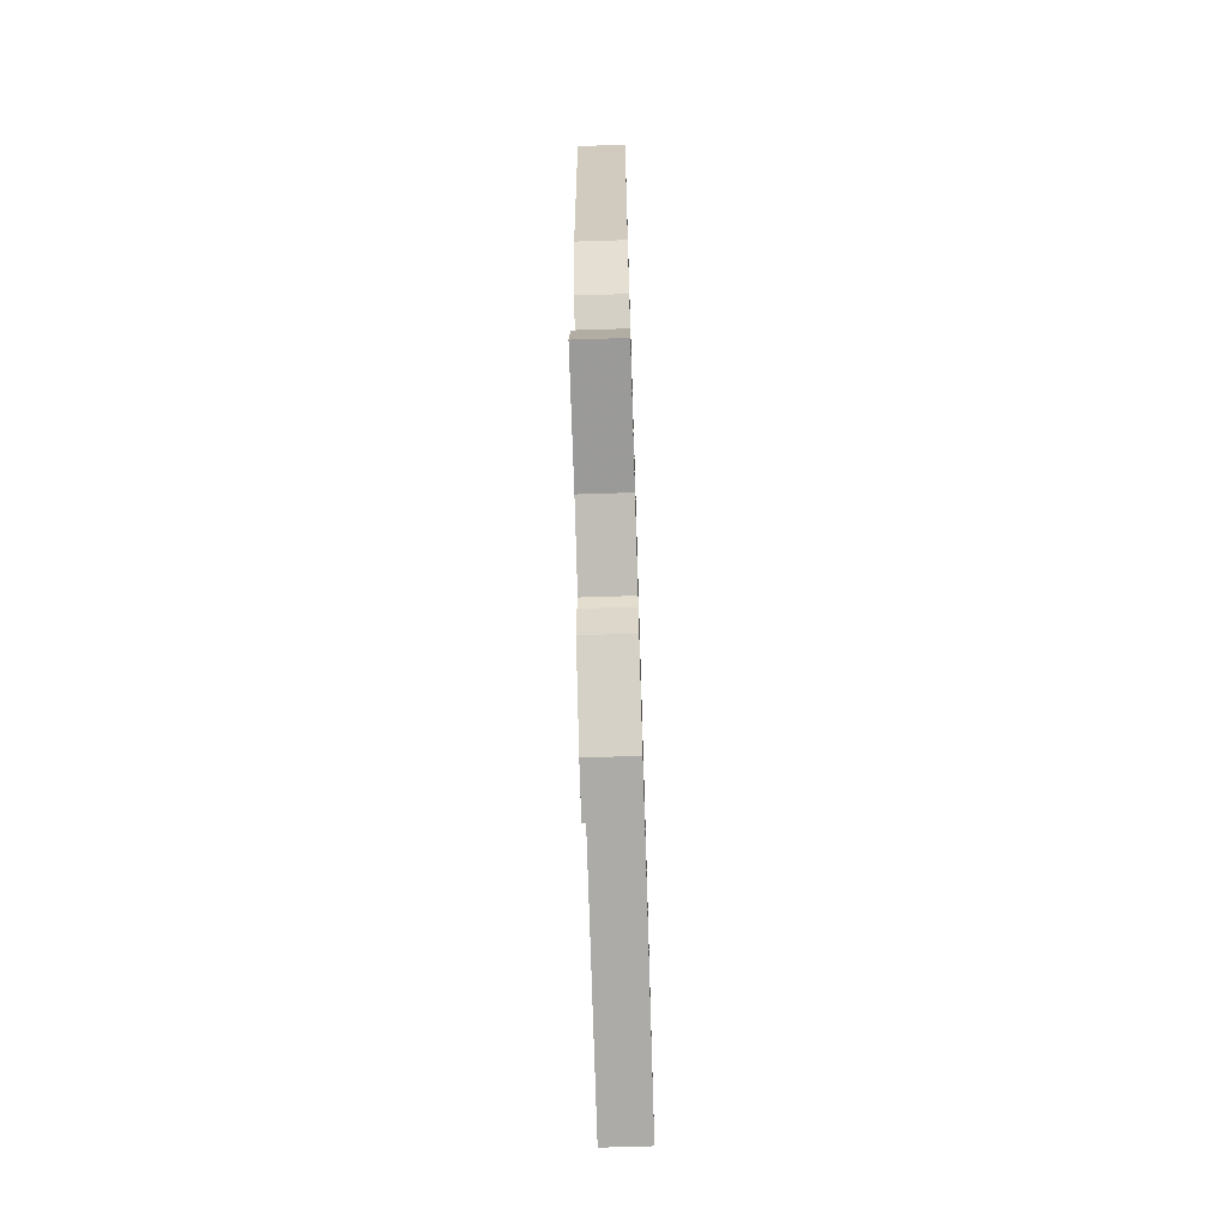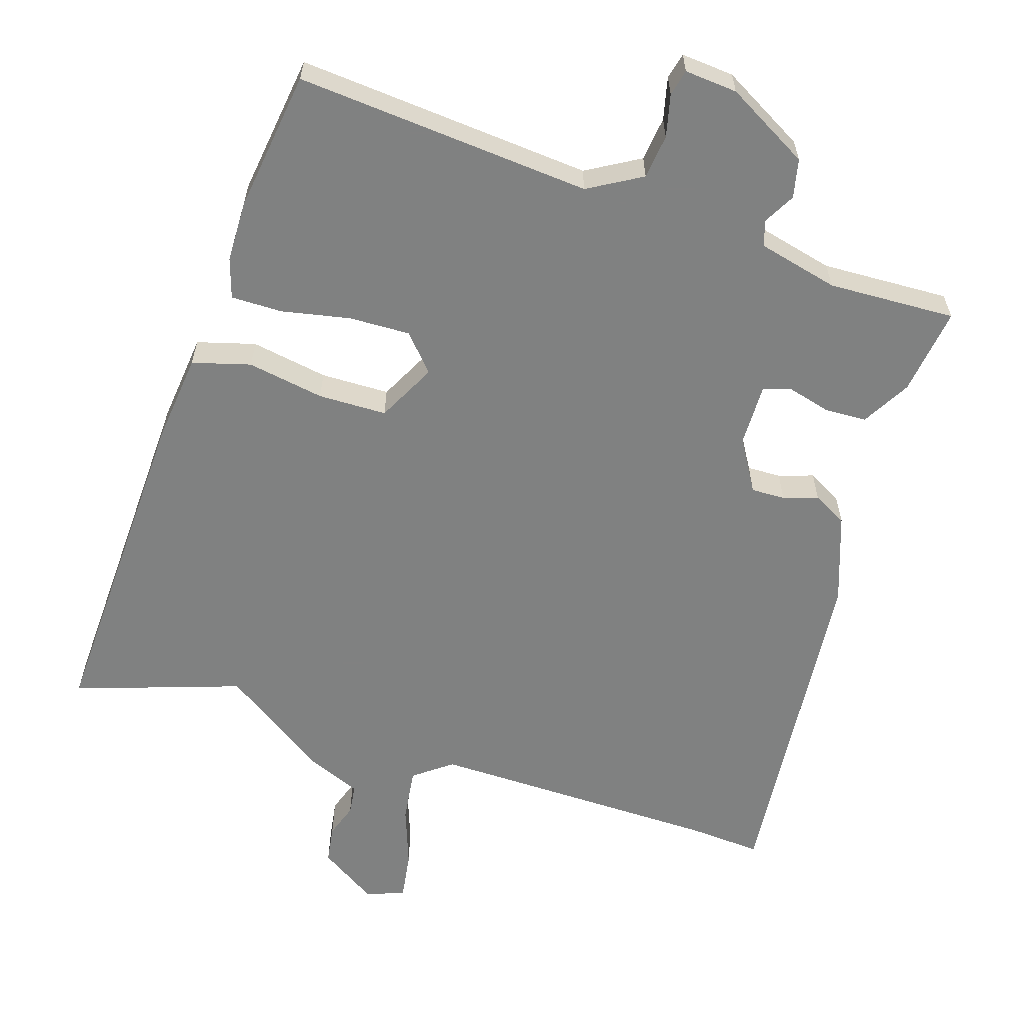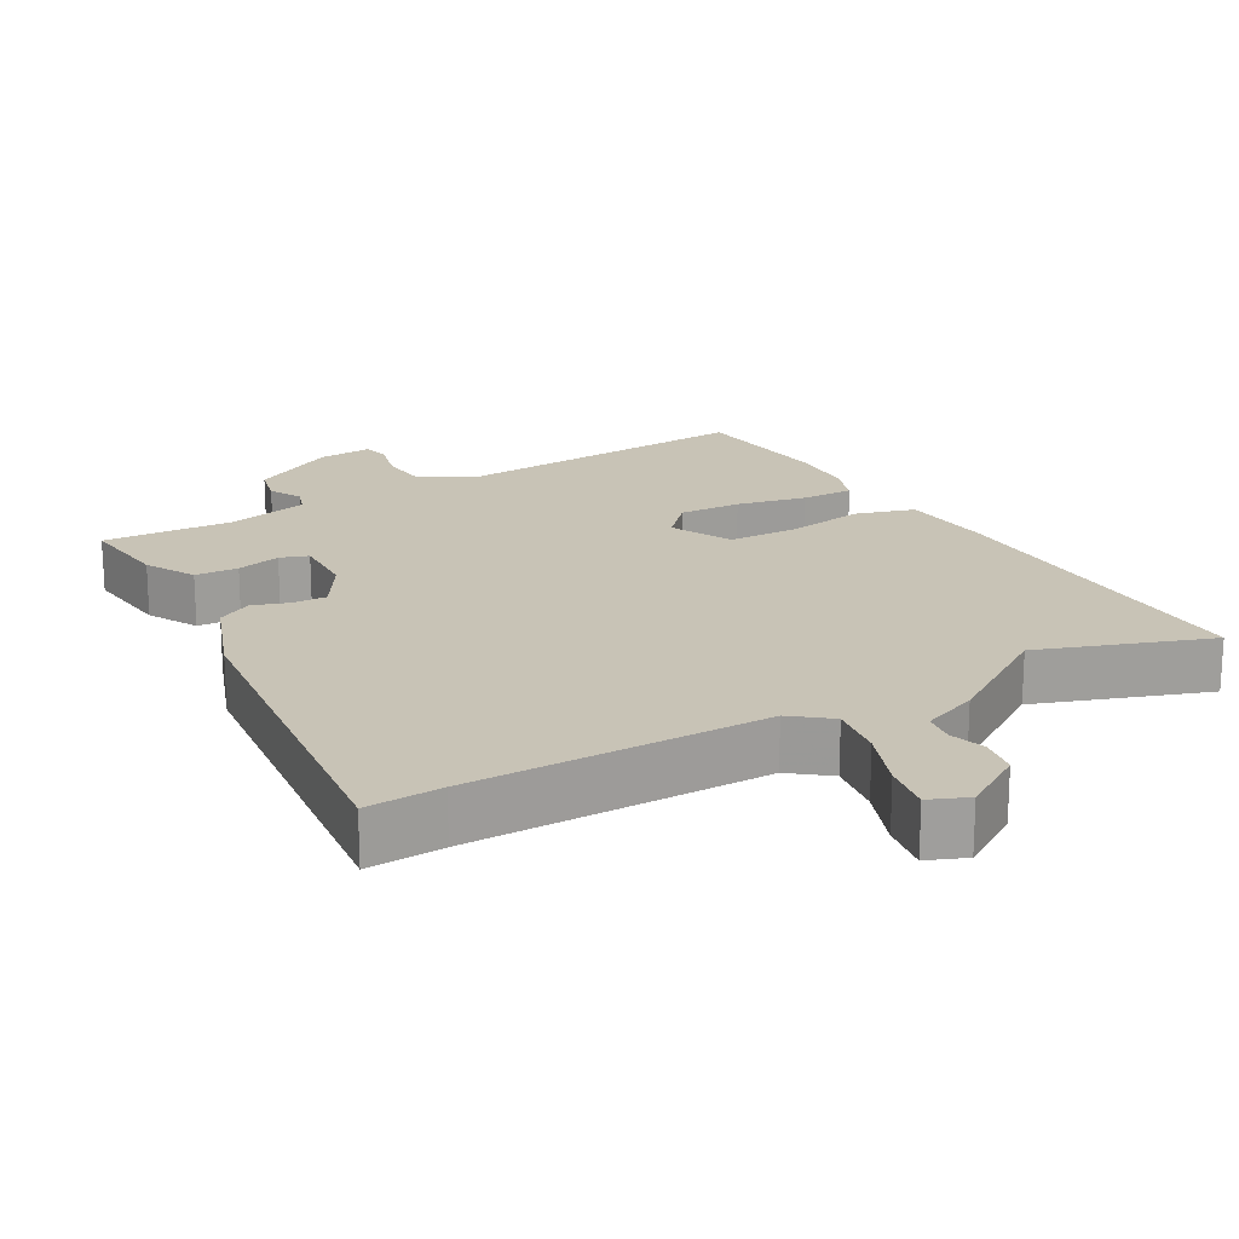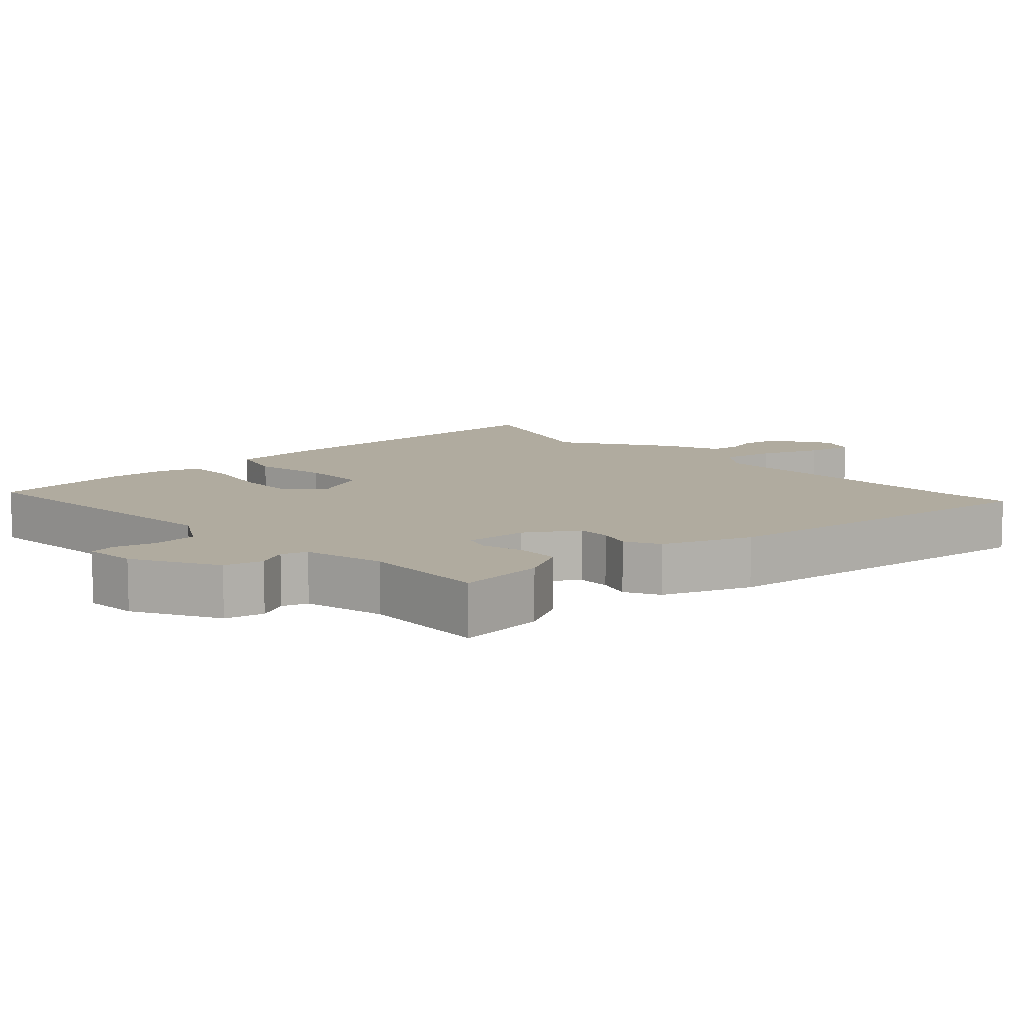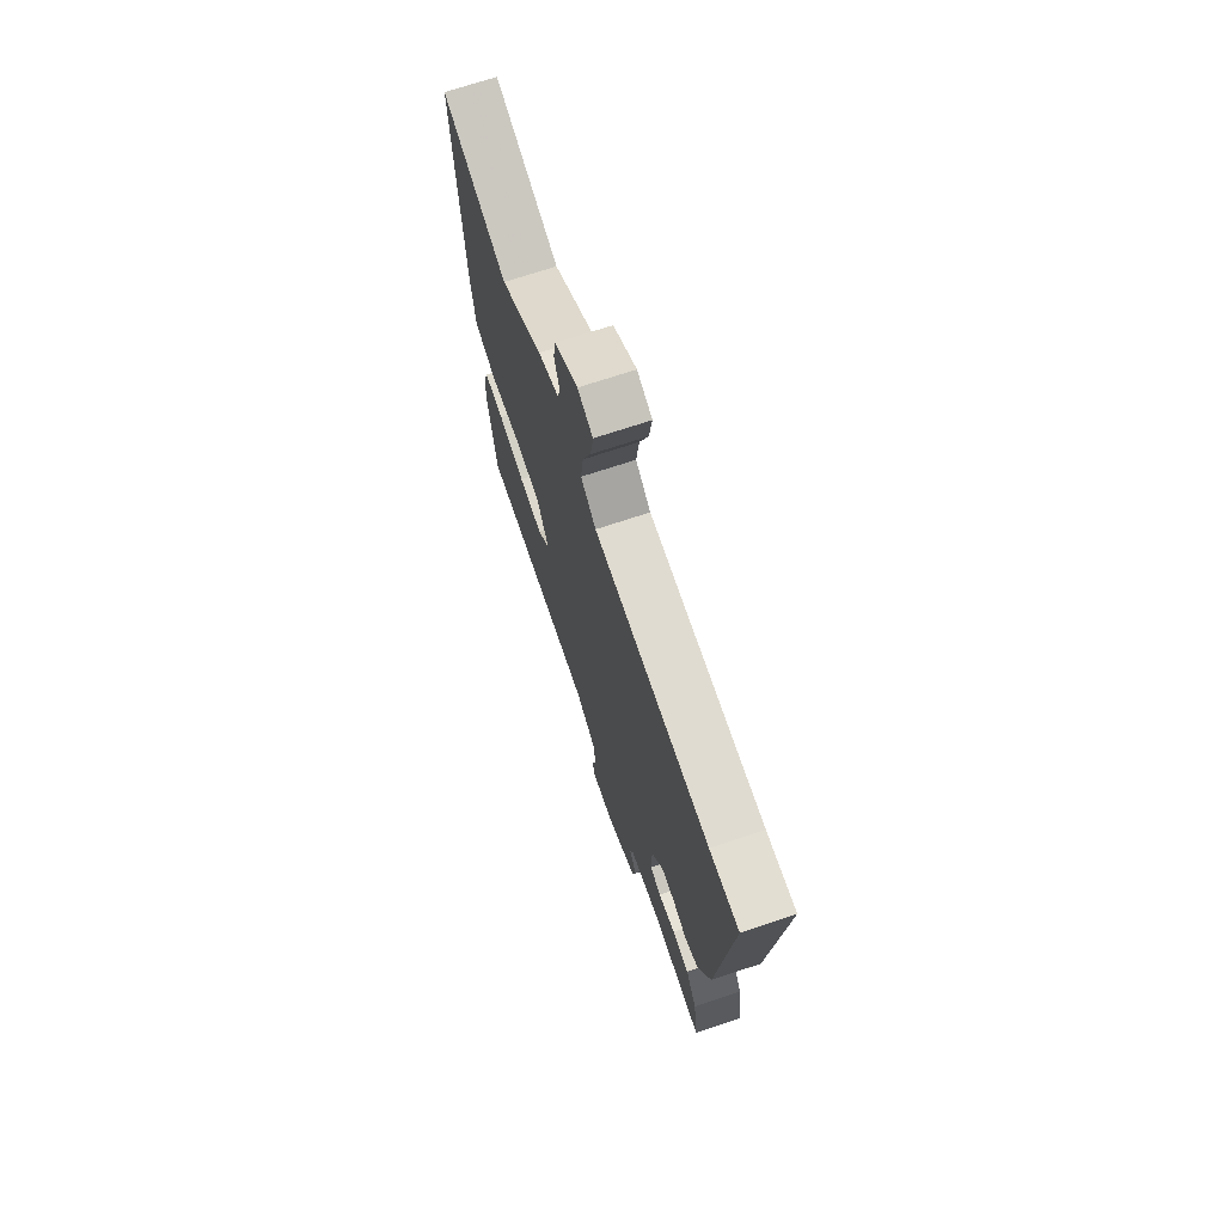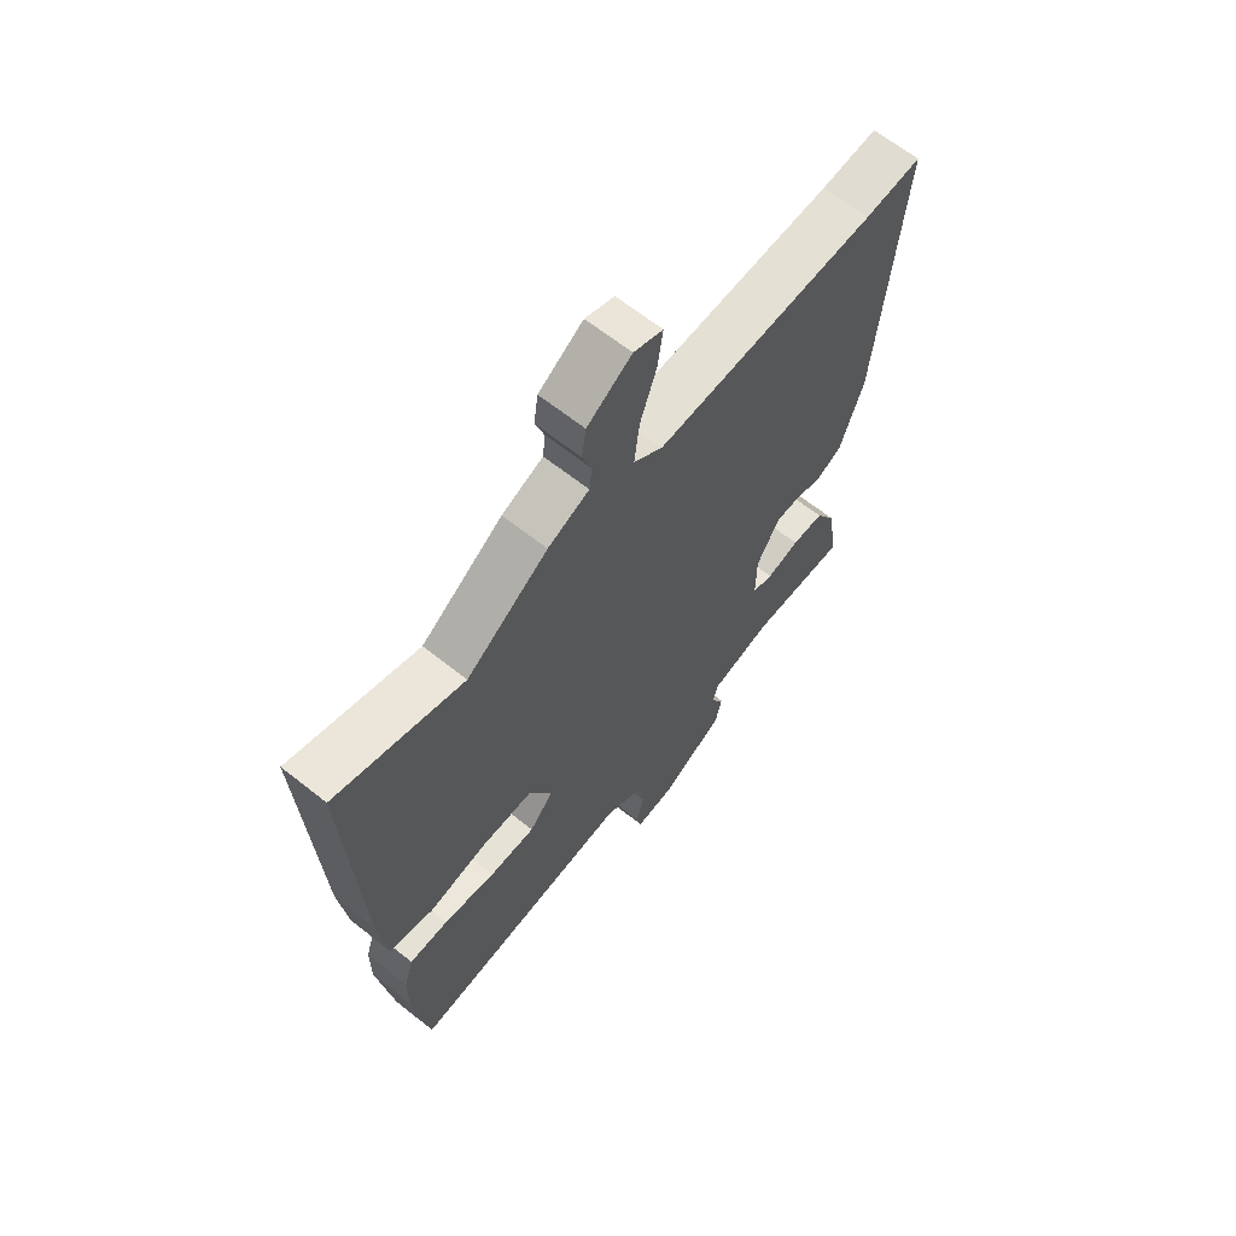
<metadata>
{"format":"obj","ext":"obj","renderer":"f3d","projection":"perspective","resolution":1024,"background":"white","views":[{"elev":-71.1,"azim":-88.2,"up":"+Z"},{"elev":-60.3,"azim":162.7,"up":"+Y"},{"elev":19.5,"azim":-28.4,"up":"+Y"},{"elev":9.7,"azim":-131.6,"up":"+Y"},{"elev":71.2,"azim":-108.4,"up":"+Z"},{"elev":64.6,"azim":128.7,"up":"+Z"}]}
</metadata>
<code>
v -0.508 0.07 -0.496
v -0.49 0.07 -0.369
v -0.45 0.07 -0.3
v -0.389 0.07 -0.298
v -0.327 0.07 -0.315
v -0.287 0.07 -0.302
v -0.288 0.07 -0.212
v -0.332 0.07 -0.137
v -0.381 0.07 -0.138
v -0.431 0.07 -0.154
v -0.48 0.07 -0.127
v -0.524 0.07 0.001
v -0.569 0.07 0.505
v -0.462 0.07 0.497
v -0.042 0.07 0.488
v 0.013 0.07 0.529
v 0.003 0.07 0.608
v -0.028 0.07 0.696
v -0.038 0.07 0.766
v 0.017 0.07 0.787
v 0.101 0.07 0.732
v 0.109 0.07 0.677
v 0.092 0.07 0.627
v 0.097 0.07 0.583
v 0.175 0.07 0.55
v 0.329 0.07 0.444
v 0.569 0.07 0.523
v 0.547 0.07 0.036
v 0.532 0.07 -0.093
v 0.448 0.07 -0.116
v 0.337 0.07 -0.096
v 0.238 0.07 -0.097
v 0.194 0.07 -0.182
v 0.24 0.07 -0.234
v 0.328 0.07 -0.232
v 0.427 0.07 -0.213
v 0.501 0.07 -0.213
v 0.519 0.07 -0.271
v 0.52 0.07 -0.359
v 0.491 0.07 -0.563
v 0.065 0.07 -0.525
v -0.012 0.07 -0.569
v -0.02 0.07 -0.633
v -0.006 0.07 -0.694
v -0.015 0.07 -0.732
v -0.091 0.07 -0.725
v -0.21 0.07 -0.657
v -0.222 0.07 -0.601
v -0.197 0.07 -0.556
v -0.208 0.07 -0.519
v -0.324 0.07 -0.49
v -0.508 0 -0.496
v -0.49 0 -0.369
v -0.45 0 -0.3
v -0.389 0 -0.298
v -0.327 0 -0.315
v -0.287 0 -0.302
v -0.288 0 -0.212
v -0.332 0 -0.137
v -0.381 0 -0.138
v -0.431 0 -0.154
v -0.48 0 -0.127
v -0.524 0 0.001
v -0.569 0 0.505
v -0.462 0 0.497
v -0.042 0 0.488
v 0.013 0 0.529
v 0.003 0 0.608
v -0.028 0 0.696
v -0.038 0 0.766
v 0.017 0 0.787
v 0.101 0 0.732
v 0.109 0 0.677
v 0.092 0 0.627
v 0.097 0 0.583
v 0.175 0 0.55
v 0.329 0 0.444
v 0.569 0 0.523
v 0.547 0 0.036
v 0.532 0 -0.093
v 0.448 0 -0.116
v 0.337 0 -0.096
v 0.238 0 -0.097
v 0.194 0 -0.182
v 0.24 0 -0.234
v 0.328 0 -0.232
v 0.427 0 -0.213
v 0.501 0 -0.213
v 0.519 0 -0.271
v 0.52 0 -0.359
v 0.491 0 -0.563
v 0.065 0 -0.525
v -0.012 0 -0.569
v -0.02 0 -0.633
v -0.006 0 -0.694
v -0.015 0 -0.732
v -0.091 0 -0.725
v -0.21 0 -0.657
v -0.222 0 -0.601
v -0.197 0 -0.556
v -0.208 0 -0.519
v -0.324 0 -0.49
f 46 47 48 49
f 46 49 50
f 43 44 45 46
f 42 43 46 50
f 41 42 50
f 38 39 40 41
f 38 41 50 51
f 35 36 37 38
f 34 35 38 51
f 28 29 30 31
f 26 27 28 31
f 24 25 26 31
f 24 31 32
f 20 21 22 23
f 20 23 24
f 17 18 19 20
f 16 17 20 24
f 15 16 24 32
f 11 12 13 14
f 9 10 11 14
f 8 9 14 15
f 7 8 15 32
f 2 3 4 5
f 2 5 6
f 1 2 6
f 33 34 51 1
f 6 7 32 33
f 1 6 33
f 100 99 98 97
f 101 100 97
f 97 96 95 94
f 101 97 94 93
f 101 93 92
f 92 91 90 89
f 102 101 92 89
f 89 88 87 86
f 102 89 86 85
f 82 81 80 79
f 82 79 78 77
f 82 77 76 75
f 83 82 75
f 74 73 72 71
f 75 74 71
f 71 70 69 68
f 75 71 68 67
f 83 75 67 66
f 65 64 63 62
f 65 62 61 60
f 66 65 60 59
f 83 66 59 58
f 56 55 54 53
f 57 56 53
f 57 53 52
f 52 102 85 84
f 84 83 58 57
f 84 57 52
f 1 52 53 2
f 2 53 54 3
f 3 54 55 4
f 4 55 56 5
f 5 56 57 6
f 6 57 58 7
f 7 58 59 8
f 8 59 60 9
f 9 60 61 10
f 10 61 62 11
f 11 62 63 12
f 12 63 64 13
f 13 64 65 14
f 14 65 66 15
f 15 66 67 16
f 16 67 68 17
f 17 68 69 18
f 18 69 70 19
f 19 70 71 20
f 20 71 72 21
f 21 72 73 22
f 22 73 74 23
f 23 74 75 24
f 24 75 76 25
f 25 76 77 26
f 26 77 78 27
f 27 78 79 28
f 28 79 80 29
f 29 80 81 30
f 30 81 82 31
f 31 82 83 32
f 32 83 84 33
f 33 84 85 34
f 34 85 86 35
f 35 86 87 36
f 36 87 88 37
f 37 88 89 38
f 38 89 90 39
f 39 90 91 40
f 40 91 92 41
f 41 92 93 42
f 42 93 94 43
f 43 94 95 44
f 44 95 96 45
f 45 96 97 46
f 46 97 98 47
f 47 98 99 48
f 48 99 100 49
f 49 100 101 50
f 50 101 102 51
f 51 102 52 1

</code>
